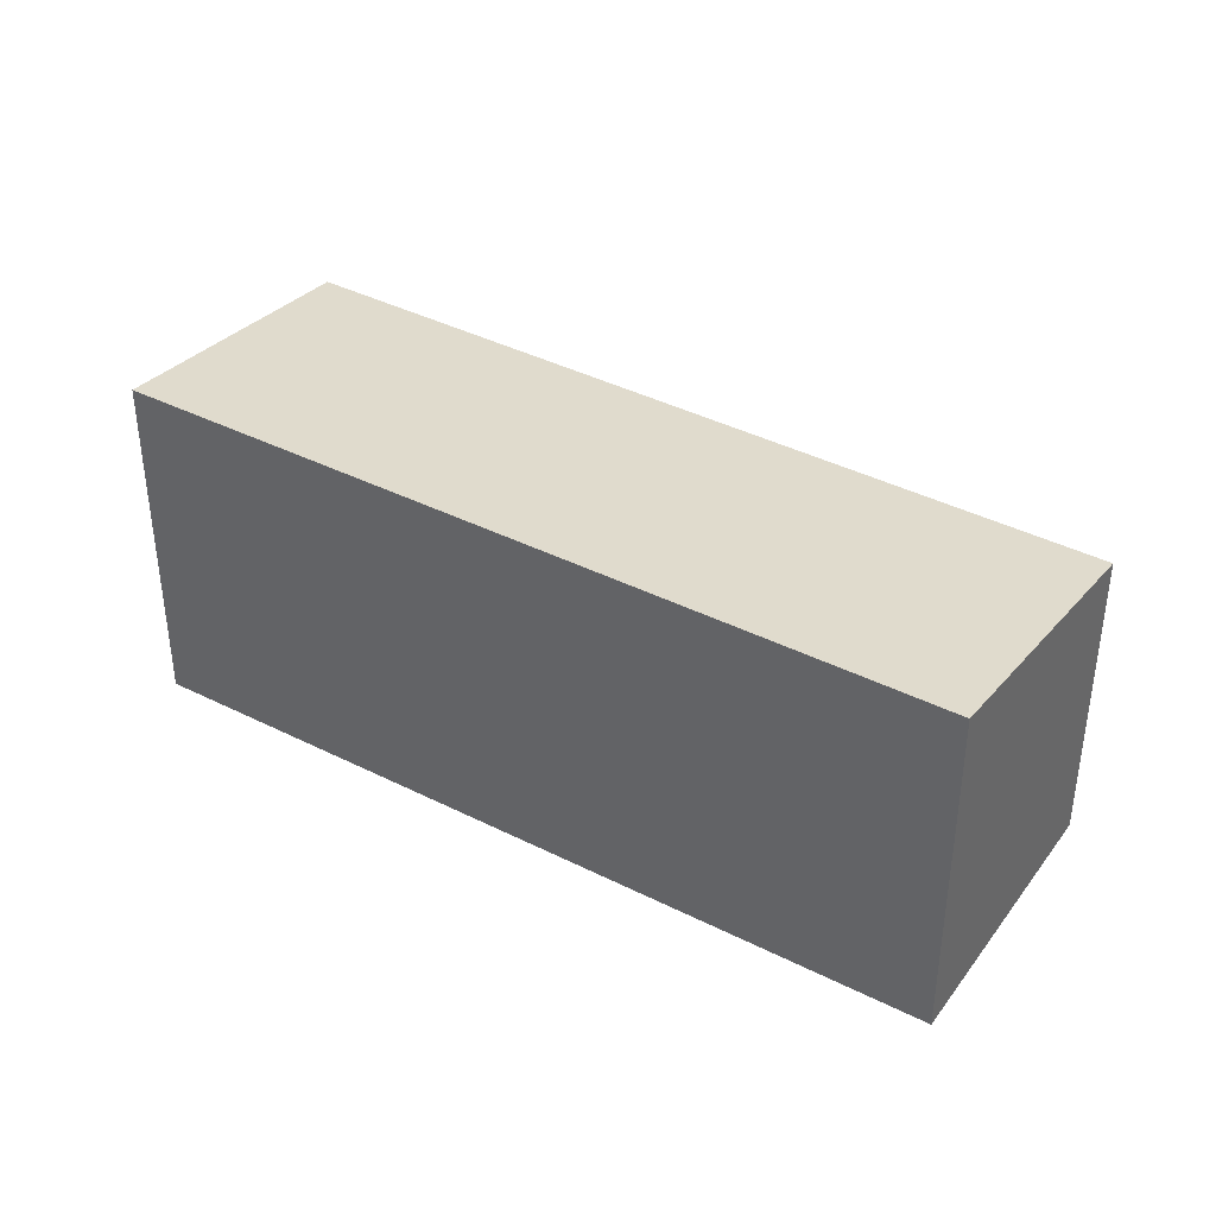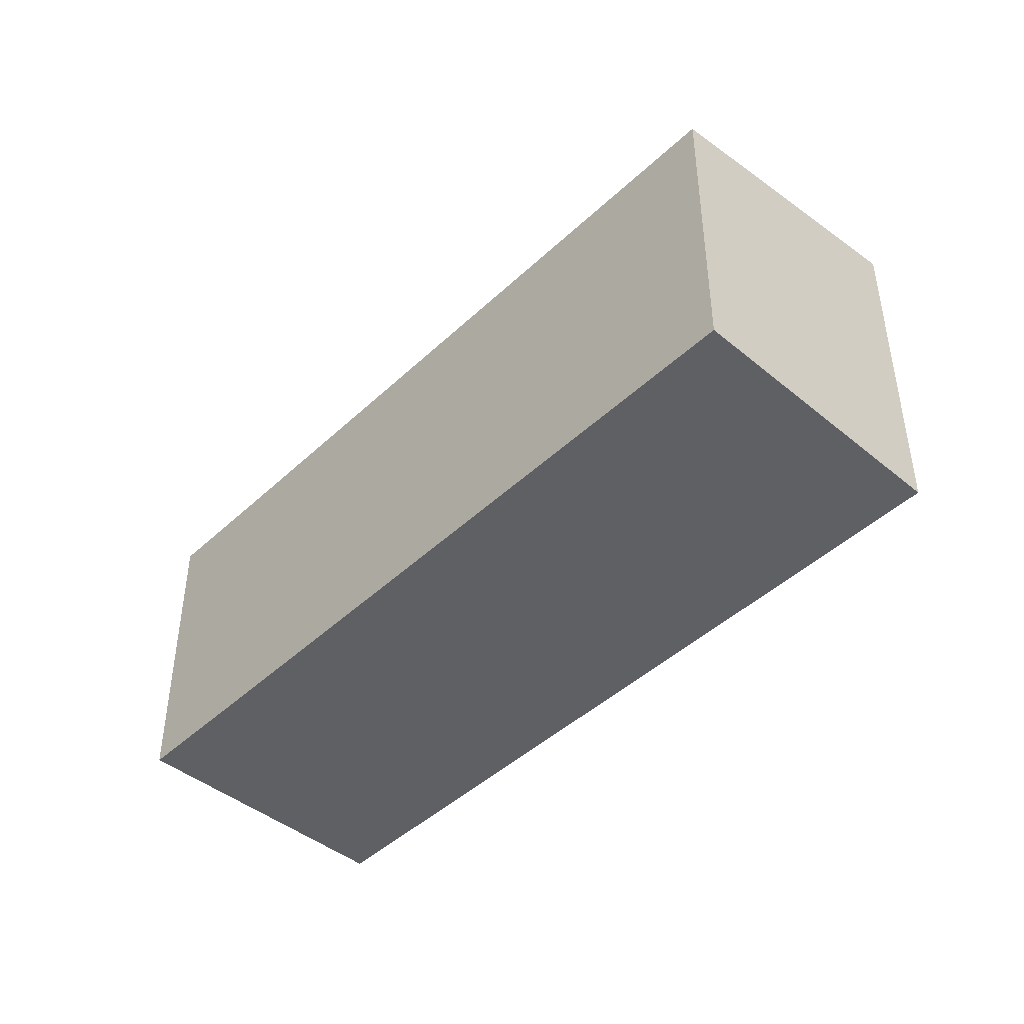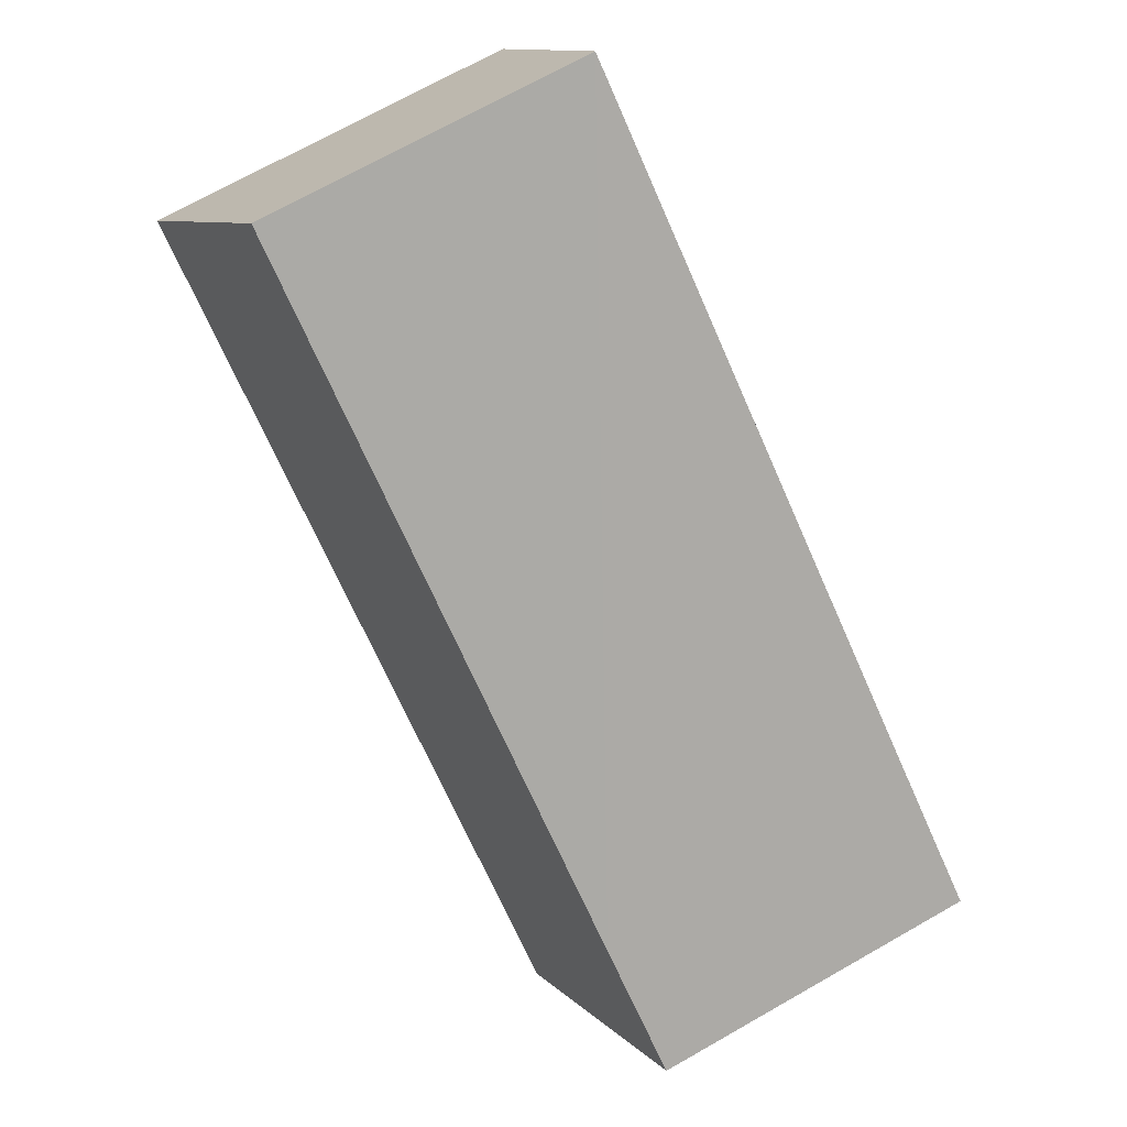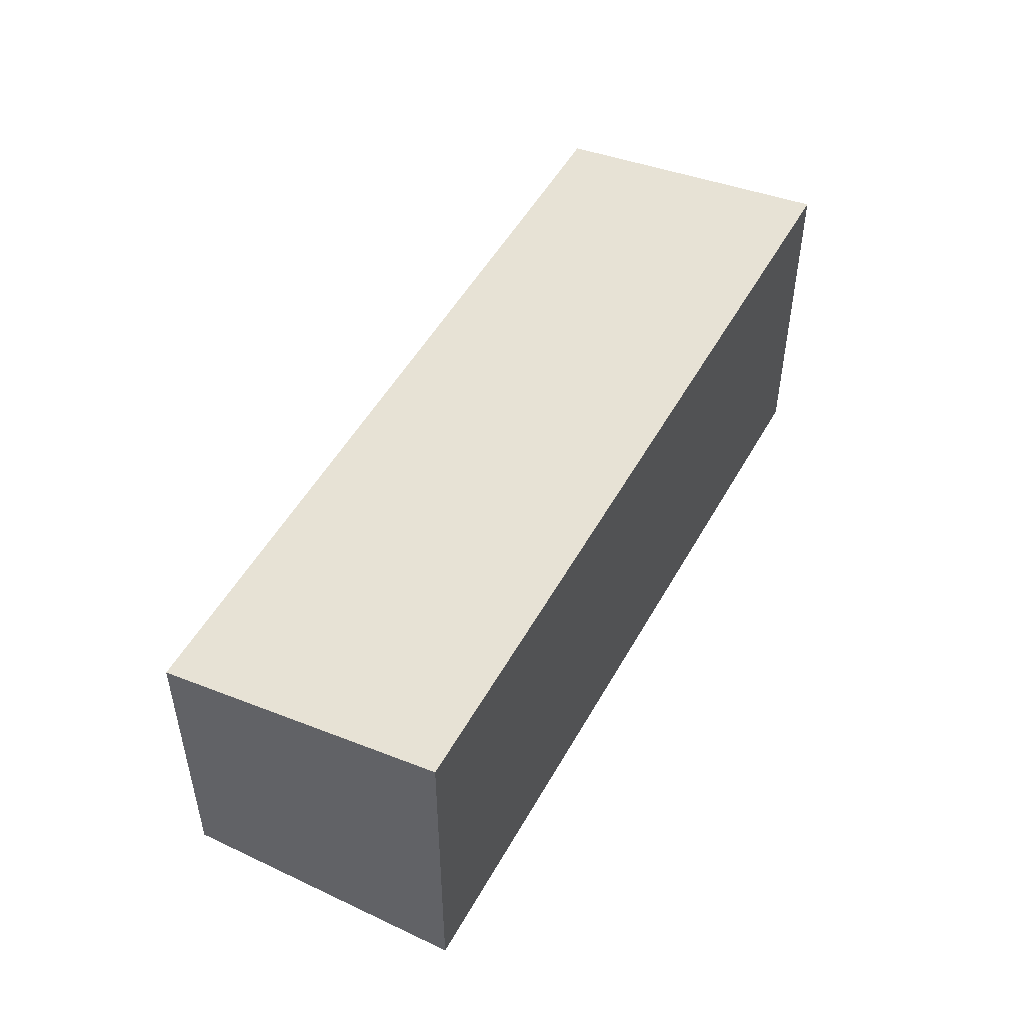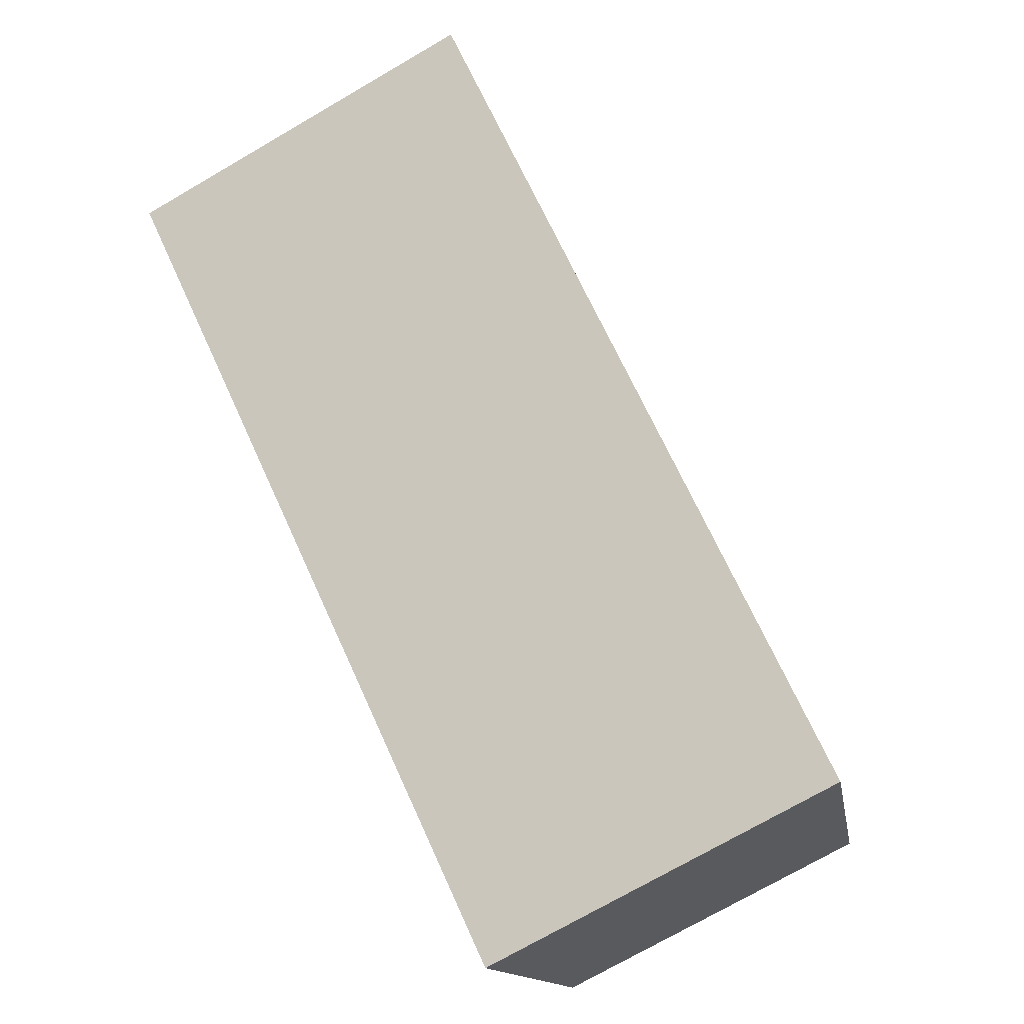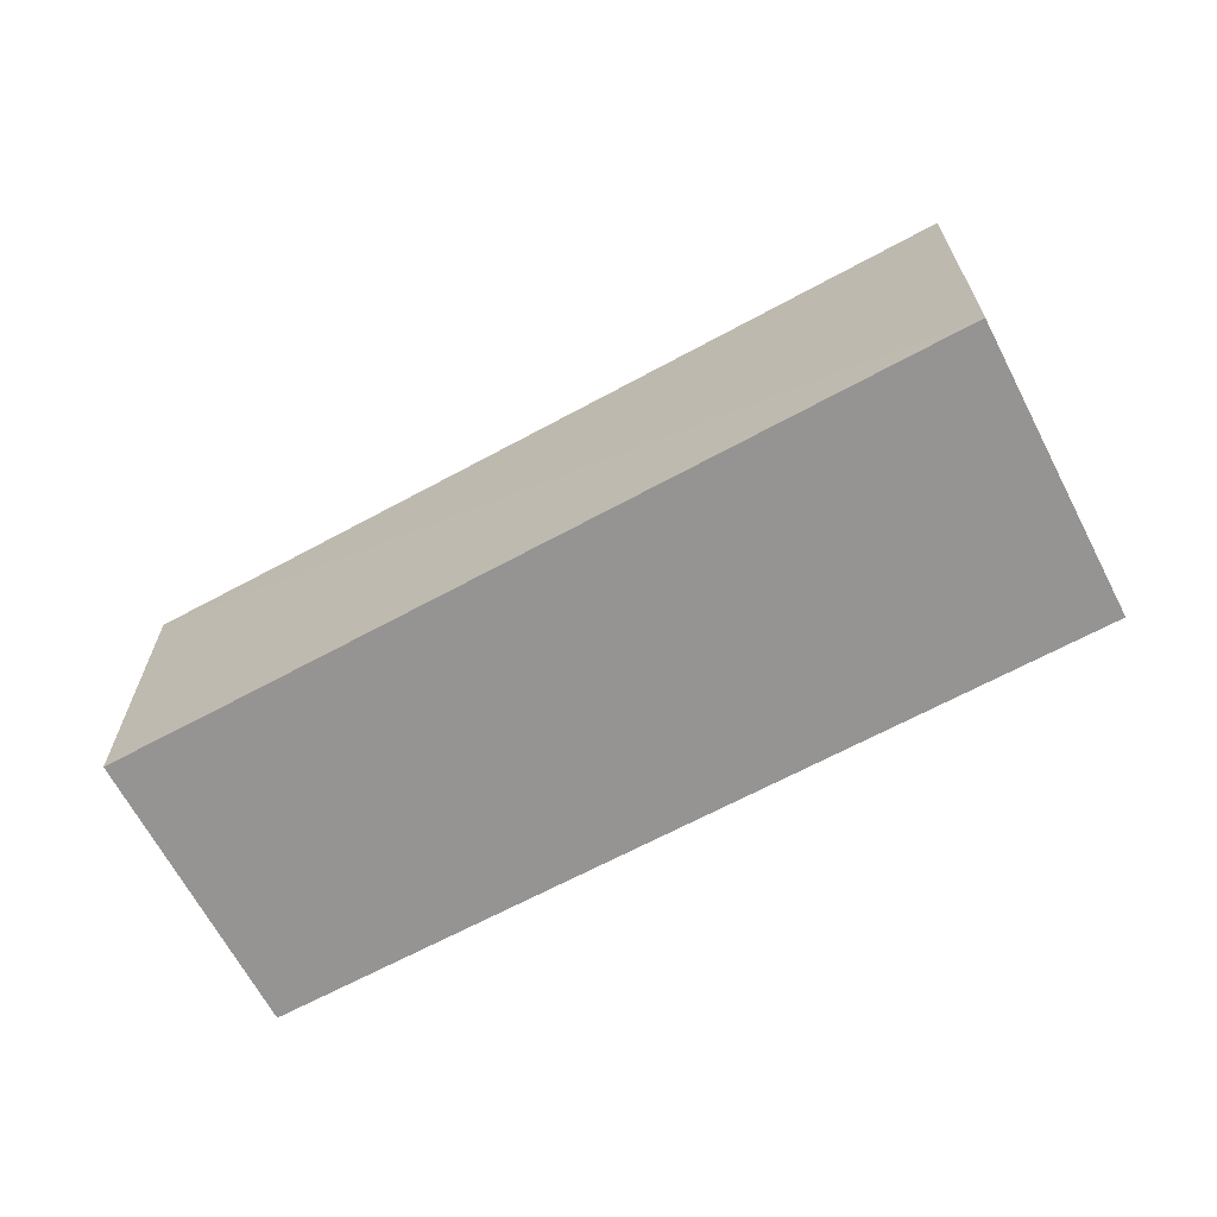
<metadata>
{"format":"obj","ext":"obj","renderer":"f3d","projection":"perspective","resolution":1024,"background":"white","views":[{"elev":39.4,"azim":176.9,"up":"+Y"},{"elev":-44.9,"azim":11.8,"up":"+Y"},{"elev":71.4,"azim":-119.5,"up":"+Z"},{"elev":51.8,"azim":83.3,"up":"+Y"},{"elev":-73.7,"azim":120.1,"up":"+Z"},{"elev":-67.1,"azim":-7.0,"up":"+Y"}]}
</metadata>
<code>
v  1.965 4.147 -2.766
v  8.059 3.662 5.758
v  9.999 4.155 2.899
v  1.271 3.663 0.903
v  0 3.662 2.242e-16
v  9.999 -1.775e-16 2.899
v  8.059 -3.526e-16 5.758
v  1.965 1.694e-16 -2.766
v  0 0 0
v  1.271 -5.529e-17 0.903
g defaultobject
f 1 2 3
f 2 1 4
f 4 1 5
f 2 6 3
f 6 2 7
f 6 1 3
f 1 6 8
f 8 5 1
f 5 8 9
f 4 7 2
f 7 4 5
f 7 5 10
f 10 5 9
f 10 6 7
f 6 10 8
f 8 10 9

</code>
